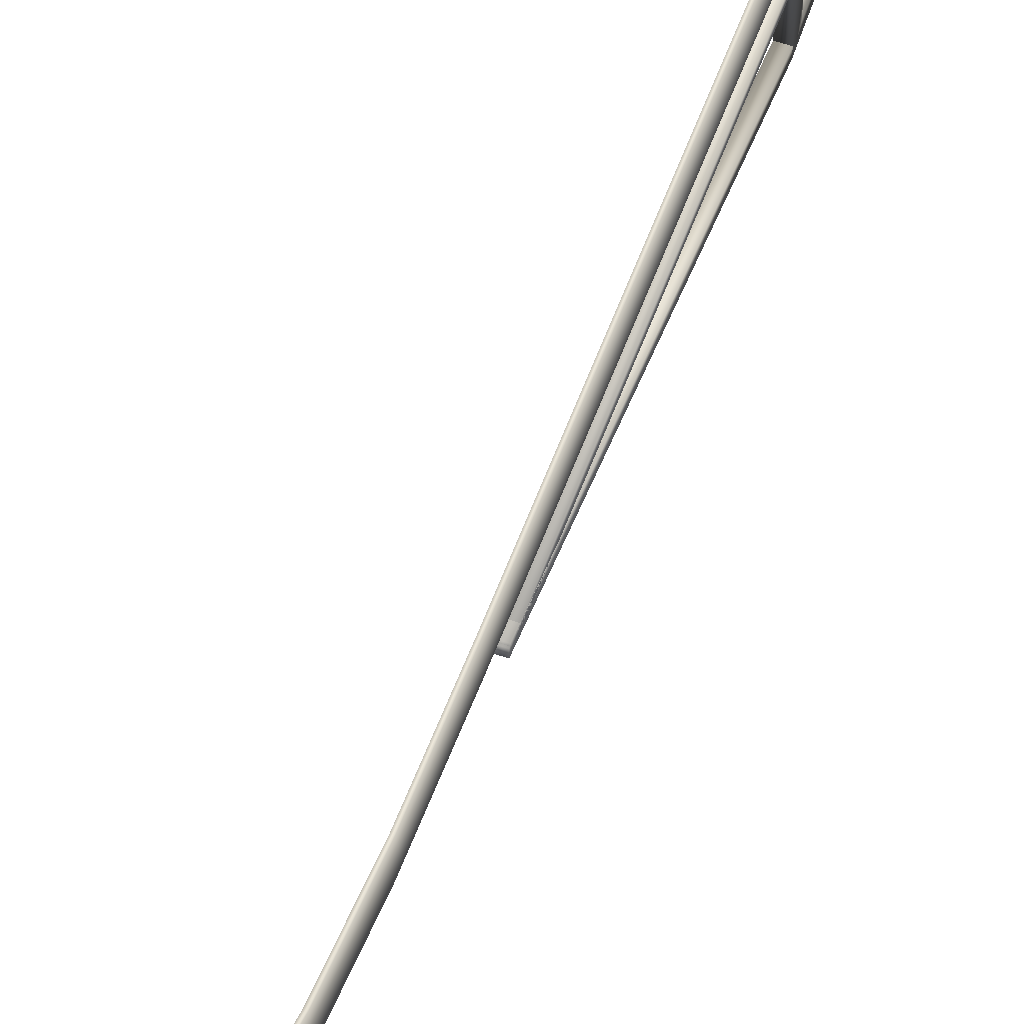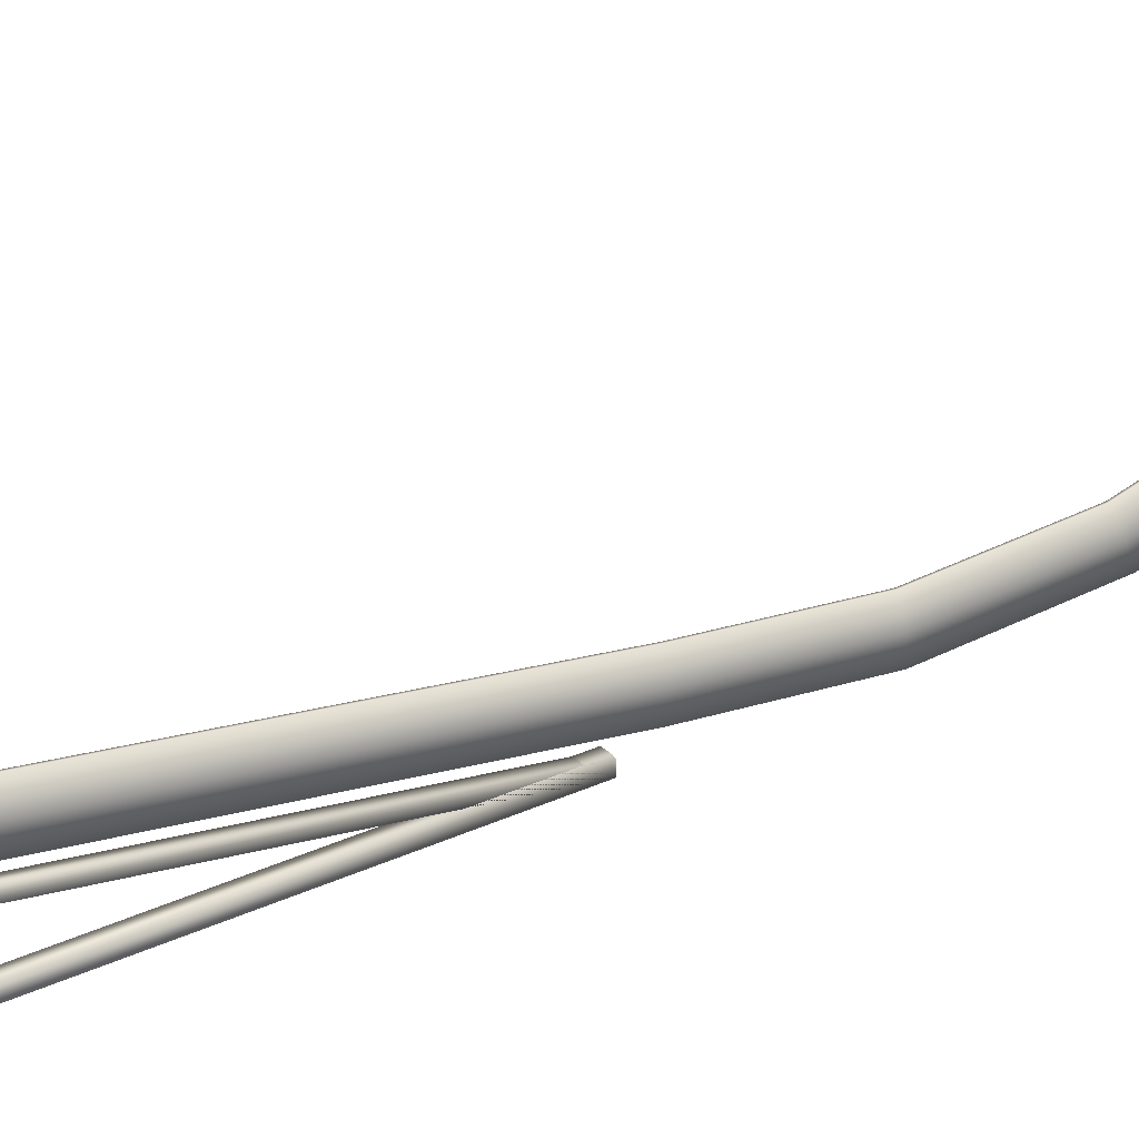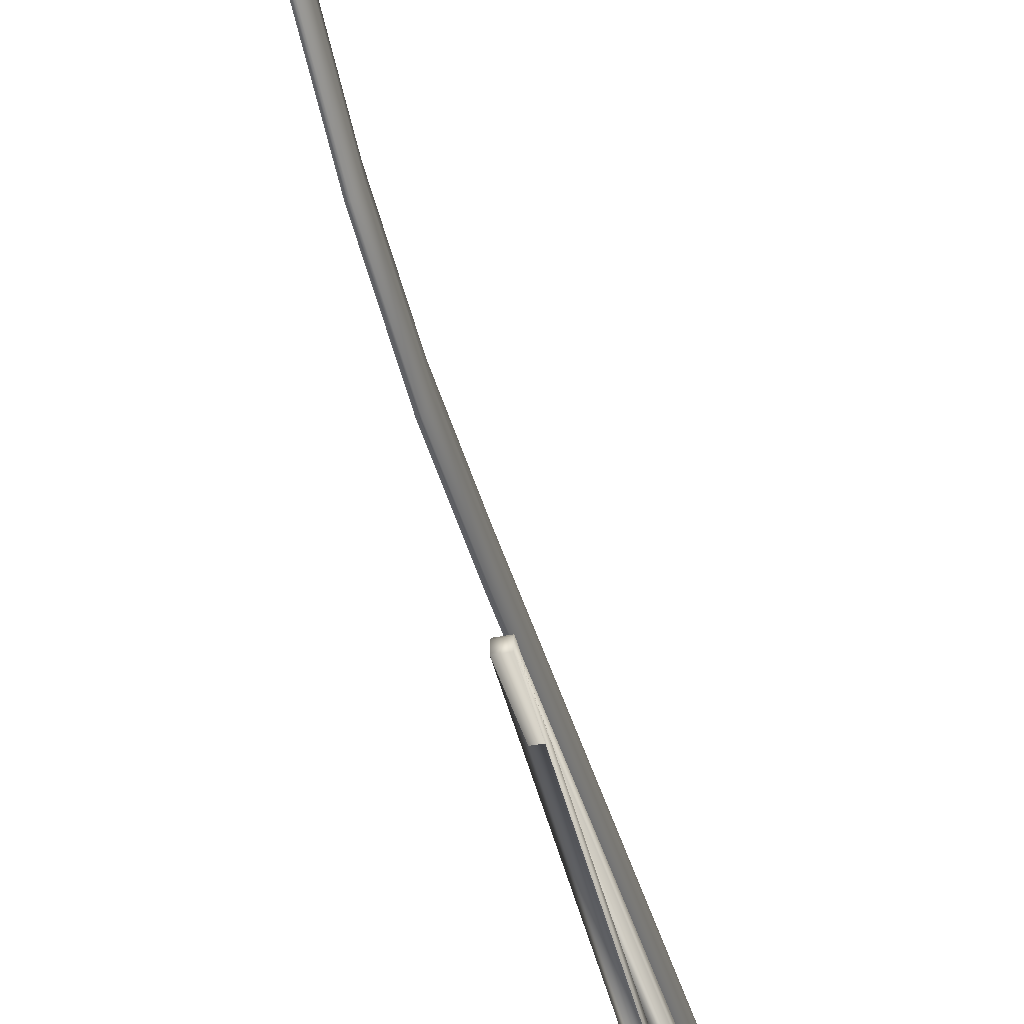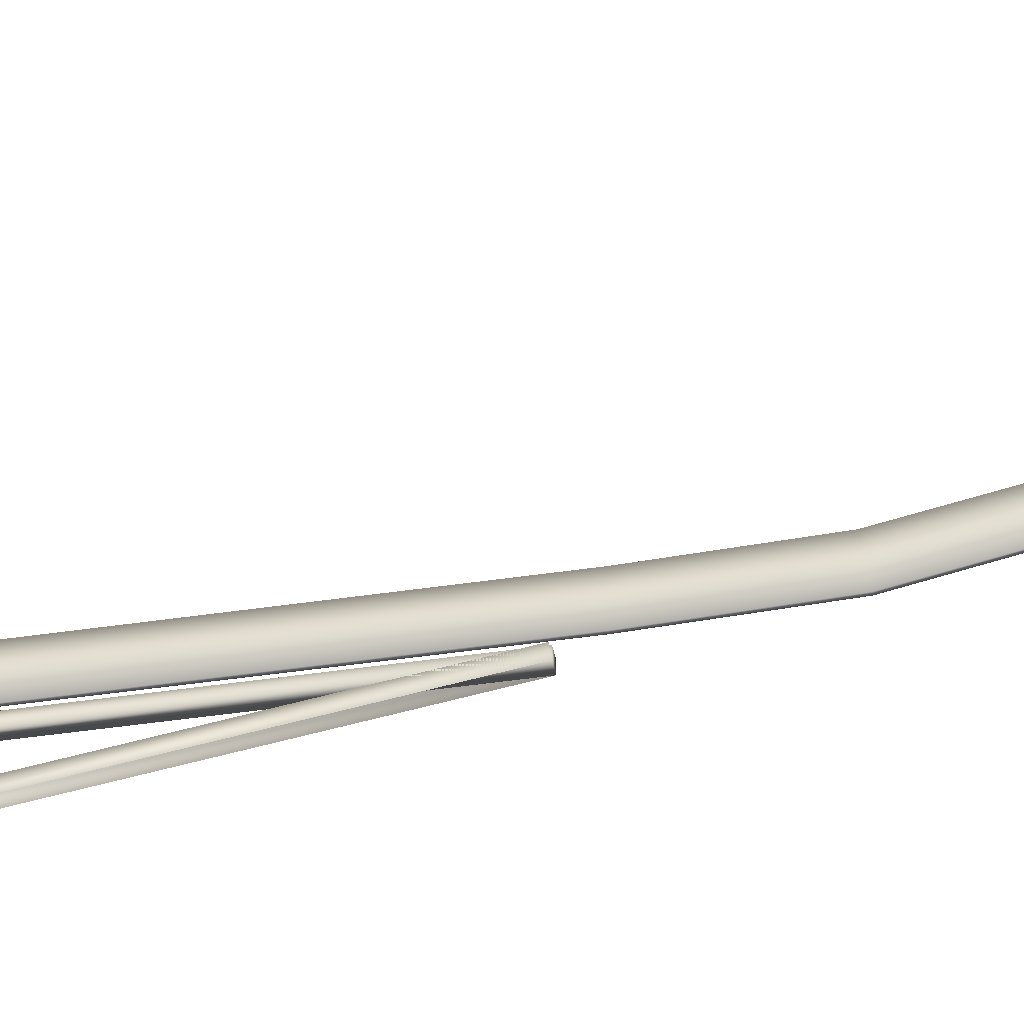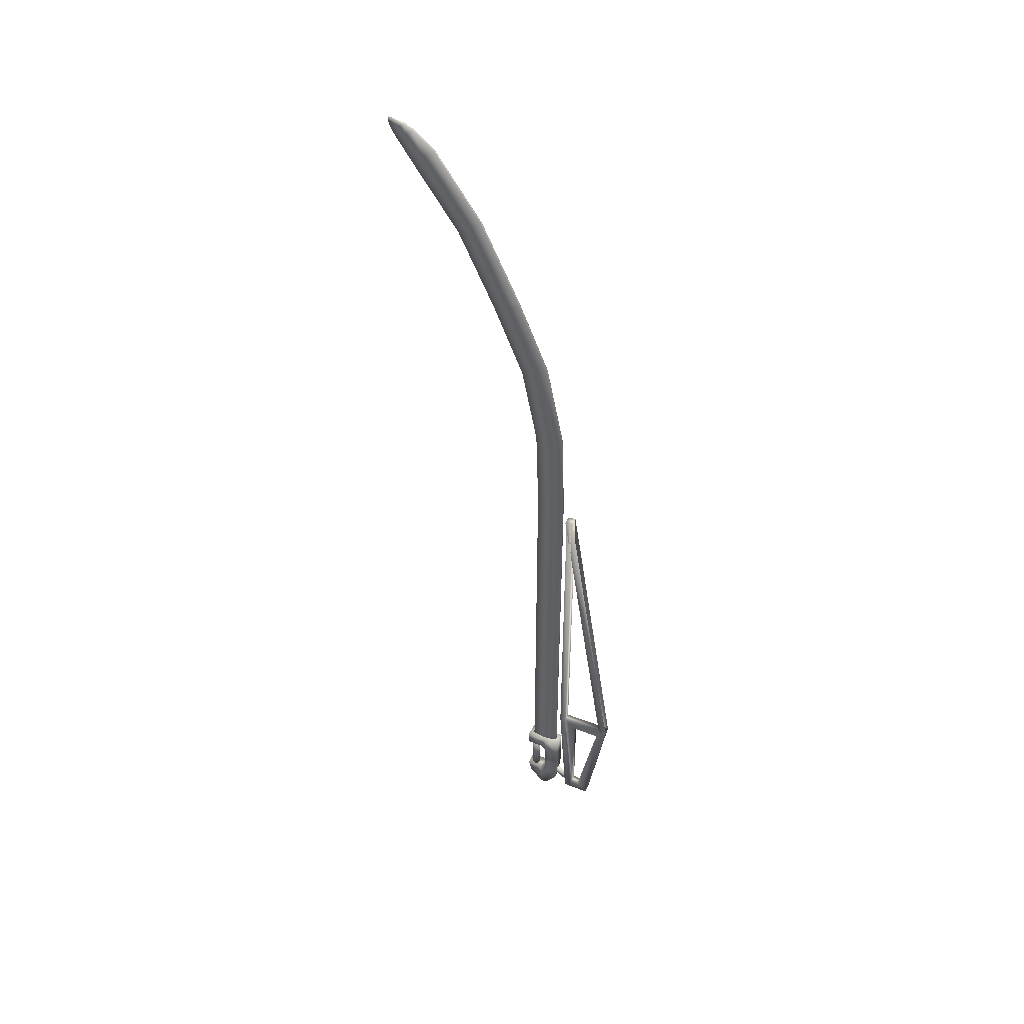
<metadata>
{"format":"obj","ext":"obj","renderer":"f3d","projection":"perspective","resolution":1024,"background":"white","views":[{"elev":56.2,"azim":19.7,"up":"+Y"},{"elev":20.0,"azim":-118.5,"up":"+Y"},{"elev":-38.0,"azim":14.0,"up":"+Y"},{"elev":-40.4,"azim":-79.3,"up":"+Y"},{"elev":45.4,"azim":-66.1,"up":"+Z"}]}
</metadata>
<code>
o virtual_flash_range
v 0.05861 -0.5799 0.7243
v 0.05861 0.06554 0.7243
v 0.02416 -0.5799 0.9262
v 0.02416 0.06554 0.9262
v -0.05861 -0.5799 0.7243
v -0.05861 0.06554 0.7243
v -0.02416 -0.5799 0.9262
v -0.02416 0.06554 0.9262
v 0.02417 3.024 18.66
v 0.02417 2.494 19.03
v -0.02416 2.494 19.03
v -0.02416 3.024 18.66
v 0.09567 -0.2572 0.7243
v 0.09567 -0.2572 0.9262
v -0.09567 -0.2572 0.9262
v -0.09567 -0.2572 0.7243
v 0.06588 2.759 18.84
v -0.06587 2.759 18.84
v 0.05235 3.144 19.31
v 0.02417 2.975 19.43
v -0.02416 2.975 19.43
v 0.01327 3.367 19.15
v -0.01325 3.367 19.15
v -0.05234 3.144 19.31
v 0.03242 3.282 19.44
v 0.02417 3.165 19.53
v -0.02416 3.165 19.53
v 0.005983 3.476 19.31
v -0.005971 3.476 19.31
v -0.03241 3.282 19.44
v 0.006339 3.532 19.6
v 0.003696 3.55 19.5
v -0.003683 3.55 19.5
v -0.006326 3.532 19.6
v -0.02416 0.06554 2.73
v -0.02416 0.06554 4.535
v -0.02416 0.06554 6.339
v -0.02416 0.06554 8.143
v -0.02416 0.06554 9.947
v -0.02416 0.1326 11.92
v -0.02416 0.499 13.76
v -0.02416 1.187 15.43
v -0.02416 1.997 17.18
v 0.02417 1.997 17.18
v 0.02417 1.187 15.43
v 0.02417 0.499 13.76
v 0.02417 0.1326 11.92
v 0.02417 0.06554 9.947
v 0.02416 0.06554 8.143
v 0.02416 0.06554 6.339
v 0.02416 0.06554 4.535
v 0.02416 0.06554 2.73
v 0.02417 1.466 17.54
v 0.02417 0.5908 15.68
v 0.02417 -0.09763 14.01
v 0.02417 -0.5074 12
v 0.02417 -0.5799 9.947
v 0.02416 -0.5799 8.143
v 0.02416 -0.5799 6.339
v 0.02416 -0.5799 4.535
v 0.02416 -0.5799 2.73
v -0.02416 -0.5799 2.73
v -0.02416 -0.5799 4.535
v -0.02416 -0.5799 6.339
v -0.02416 -0.5799 8.143
v -0.02416 -0.5799 9.947
v -0.02416 -0.5074 12
v -0.02416 -0.09763 14.01
v -0.02416 0.5908 15.68
v -0.02416 1.466 17.54
v -0.09373 -0.2572 2.73
v -0.0918 -0.2572 4.535
v -0.08986 -0.2572 6.339
v -0.08793 -0.2572 8.143
v -0.086 -0.2572 9.947
v -0.08406 -0.1874 11.96
v -0.08213 0.2007 13.88
v -0.08019 0.8892 15.55
v -0.07826 1.732 17.36
v 0.09373 -0.2572 2.73
v 0.0918 -0.2572 4.535
v 0.08987 -0.2572 6.339
v 0.08793 -0.2572 8.143
v 0.086 -0.2572 9.947
v 0.08407 -0.1874 11.96
v 0.08213 0.2007 13.88
v 0.0802 0.8892 15.55
v 0.07827 1.732 17.36
v 0.0802 0.8892 15.55
v 0.02417 0.5908 15.68
v -0.08019 0.8892 15.55
v -0.02416 1.187 15.43
v -0.02416 0.5908 15.68
v 0.02417 1.187 15.43
v 0 0.1 0.5
v -0 0.1 -0.5
v -0.03827 0.09239 0.5
v -0.03827 0.09239 -0.5
v -0.07071 0.07071 0.5
v -0.07071 0.07071 -0.5
v -0.09239 0.03827 0.5
v -0.09239 0.03827 -0.5
v -0.1 0 0.5
v -0.1 -0 -0.5
v -0.09239 -0.03827 0.5
v -0.09239 -0.03827 -0.5
v -0.07071 -0.07071 0.5
v -0.07071 -0.07071 -0.5
v -0.03827 -0.09239 0.5
v -0.03827 -0.09239 -0.5
v 0 -0.1 0.5
v -0 -0.1 -0.5
v 0.03827 -0.09239 0.5
v 0.03827 -0.09239 -0.5
v 0.07071 -0.07071 0.5
v 0.07071 -0.07071 -0.5
v 0.09239 -0.03827 0.5
v 0.09239 -0.03827 -0.5
v 0.1 0 0.5
v 0.1 -0 -0.5
v 0.09239 0.03827 0.5
v 0.09239 0.03827 -0.5
v 0.07071 0.07071 0.5
v 0.07071 0.07071 -0.5
v 0.03827 0.09239 0.5
v 0.03827 0.09239 -0.5
v 0.08626 -0.3322 -1.228
v 0.1057 0.1121 -0.8252
v 0.1667 -0.3322 -0.3619
v 0.1446 0.1667 -0.4919
v -0.08626 -0.3322 -1.228
v -0.1057 0.1121 -0.8252
v -0.1667 -0.3322 -0.3619
v -0.1446 0.1667 -0.4919
v 0.1446 -0.6667 -0.3619
v 0.1057 -0.6121 -0.8252
v -0.1446 -0.6667 -0.3619
v -0.1057 -0.6121 -0.8252
v 0.08626 -0.1822 -1.228
v 0.1667 -0.1822 -0.4919
v -0.1667 -0.1822 -0.4919
v -0.08626 -0.1822 -1.228
v 0.1667 -0.3322 0.8252
v 0.1667 0.1667 0.8252
v 0.1667 -0.3322 0.3619
v 0.1667 0.1667 0.4919
v -0.1667 -0.3322 0.8252
v -0.1667 0.1667 0.8252
v -0.1667 -0.3322 0.3619
v -0.1667 0.1667 0.4919
v 0.1667 -0.6667 0.3619
v 0.1667 -0.6667 0.8252
v -0.1667 -0.6667 0.3619
v -0.1667 -0.6667 0.8252
v -0.1667 -0.3322 0
v 0.1667 -0.3322 -0
v -0.1667 -0.6667 0
v 0.1667 -0.6667 -0
v 0.1667 -0.1822 0.8252
v 0.1667 -0.1822 0.4919
v -0.1667 -0.1822 0.4919
v -0.1667 -0.1822 0.8252
v 0.09442 -1.071 -1
v 0.09442 -0.9218 -1
v 0.09442 -0.8665 1.924
v 0.09442 -0.7172 1.924
v -0.09442 -1.071 -1
v -0.09442 -0.9218 -1
v -0.09442 -0.8665 1.924
v -0.09442 -0.7172 1.924
v 0.09442 -2.03 1.924
v 0.09442 -1.551 -1
v -0.09442 -2.03 1.924
v -0.09442 -1.551 -1
v 0.09442 -0.7172 9.519
v 0.09442 -0.8665 9.519
v -0.09442 -0.8665 9.519
v -0.09442 -0.7172 9.519
v 0.09442 -1.116 -0.7501
v 0.09442 -1.116 1.674
v 0.09442 -1.78 1.674
v 0.09442 -1.301 -0.7501
v -0.09442 -1.116 1.674
v -0.09442 -1.116 -0.7501
v -0.09442 -1.301 -0.7501
v -0.09442 -1.78 1.674
v -0.09442 -1.845 1.896
v 0.09442 -1.845 1.896
v -0.09442 -0.6815 9.49
v 0.09442 -0.6815 9.49
v -0 -1.031 -0.7321
v -0 -0.635 -0.4066
v -0.03158 -1.027 -0.7369
v -0.03158 -0.631 -0.4114
v -0.05836 -1.016 -0.7507
v -0.05836 -0.6196 -0.4253
v -0.07625 -0.9986 -0.7714
v -0.07625 -0.6026 -0.4459
v -0.08253 -0.9785 -0.7958
v -0.08253 -0.5826 -0.4703
v -0.07625 -0.9585 -0.8202
v -0.07625 -0.5625 -0.4947
v -0.05836 -0.9415 -0.8409
v -0.05836 -0.5455 -0.5154
v -0.03158 -0.9301 -0.8547
v -0.03158 -0.5342 -0.5292
v -0 -0.9261 -0.8596
v -0 -0.5302 -0.5341
v 0.03158 -0.9301 -0.8547
v 0.03158 -0.5342 -0.5292
v 0.05836 -0.9415 -0.8409
v 0.05836 -0.5455 -0.5154
v 0.07625 -0.9585 -0.8202
v 0.07625 -0.5625 -0.4947
v 0.08253 -0.9785 -0.7958
v 0.08253 -0.5826 -0.4703
v 0.07625 -0.9986 -0.7714
v 0.07625 -0.6026 -0.4459
v 0.05836 -1.016 -0.7507
v 0.05836 -0.6196 -0.4253
v 0.03158 -1.027 -0.7369
v 0.03158 -0.631 -0.4114
f 2 14 13
f 43 9 44
f 15 6 16
f 6 13 16
f 7 1 3
f 8 2 6
f 12 22 9
f 44 17 88
f 70 18 79
f 53 11 70
f 43 18 12
f 53 17 10
f 12 24 23
f 16 1 5
f 15 5 7
f 1 14 3
f 23 28 22
f 22 25 19
f 17 20 10
f 18 21 24
f 9 19 17
f 10 21 11
f 25 31 26
f 30 33 29
f 19 26 20
f 23 30 29
f 24 27 30
f 20 27 21
f 32 34 31
f 27 34 30
f 25 32 31
f 29 32 28
f 26 34 27
f 3 80 61
f 61 81 60
f 60 82 59
f 59 83 58
f 58 84 57
f 57 85 56
f 56 86 55
f 55 89 54
f 90 88 53
f 8 71 35
f 35 72 36
f 36 73 37
f 37 74 38
f 38 75 39
f 75 40 39
f 76 41 40
f 41 91 92
f 78 43 42
f 3 62 7
f 62 60 63
f 60 64 63
f 59 65 64
f 65 57 66
f 57 67 66
f 56 68 67
f 55 93 68
f 90 70 69
f 7 71 15
f 62 72 71
f 63 73 72
f 64 74 73
f 65 75 74
f 66 76 75
f 67 77 76
f 68 91 77
f 69 79 78
f 4 80 14
f 52 81 80
f 51 82 81
f 50 83 82
f 49 84 83
f 84 47 85
f 85 46 86
f 46 89 86
f 87 44 88
f 4 35 52
f 35 51 52
f 51 37 50
f 50 38 49
f 38 48 49
f 39 47 48
f 40 46 47
f 46 92 45
f 42 44 94
f 96 97 95
f 98 99 97
f 99 102 101
f 102 103 101
f 104 105 103
f 106 107 105
f 108 109 107
f 110 111 109
f 112 113 111
f 114 115 113
f 116 117 115
f 118 119 117
f 120 121 119
f 122 123 121
f 112 108 100
f 124 125 123
f 126 95 125
f 109 117 125
f 128 140 139
f 140 134 141
f 141 132 142
f 132 139 142
f 127 138 131
f 130 132 134
f 135 138 136
f 129 158 135
f 129 136 127
f 133 138 137
f 133 156 129
f 137 158 157
f 133 157 155
f 142 127 131
f 141 131 133
f 140 133 129
f 127 140 129
f 159 146 144
f 161 146 160
f 162 150 161
f 159 148 162
f 154 143 147
f 148 146 150
f 152 153 151
f 158 145 151
f 152 145 143
f 153 147 149
f 156 149 145
f 157 151 153
f 155 153 149
f 143 162 147
f 147 161 149
f 149 160 145
f 143 160 159
f 164 165 163
f 170 175 166
f 169 168 167
f 168 163 167
f 183 179 180
f 166 168 170
f 173 172 171
f 179 185 182
f 163 174 167
f 169 171 165
f 175 177 176
f 166 176 165
f 169 178 170
f 165 177 169
f 165 179 163
f 171 180 165
f 172 181 171
f 163 182 172
f 169 184 183
f 167 185 184
f 174 186 185
f 169 186 173
f 181 185 186
f 181 183 180
f 171 190 176
f 187 190 188
f 176 189 177
f 177 187 173
f 173 188 171
f 191 194 193
f 194 195 193
f 195 198 197
f 198 199 197
f 200 201 199
f 201 204 203
f 204 205 203
f 206 207 205
f 207 210 209
f 209 212 211
f 212 213 211
f 213 216 215
f 215 218 217
f 218 219 217
f 208 204 196
f 219 222 221
f 222 191 221
f 205 213 221
f 2 4 14
f 43 12 9
f 15 8 6
f 6 2 13
f 7 5 1
f 8 4 2
f 12 23 22
f 44 9 17
f 70 11 18
f 53 10 11
f 43 79 18
f 53 88 17
f 12 18 24
f 16 13 1
f 15 16 5
f 1 13 14
f 23 29 28
f 22 28 25
f 17 19 20
f 18 11 21
f 9 22 19
f 10 20 21
f 30 34 33
f 19 25 26
f 23 24 30
f 24 21 27
f 20 26 27
f 32 33 34
f 25 28 32
f 29 33 32
f 26 31 34
f 3 14 80
f 61 80 81
f 60 81 82
f 59 82 83
f 58 83 84
f 57 84 85
f 56 85 86
f 55 86 89
f 90 87 88
f 8 15 71
f 35 71 72
f 36 72 73
f 37 73 74
f 38 74 75
f 75 76 40
f 76 77 41
f 41 77 91
f 78 79 43
f 3 61 62
f 62 61 60
f 60 59 64
f 59 58 65
f 65 58 57
f 57 56 67
f 56 55 68
f 55 54 93
f 90 53 70
f 7 62 71
f 62 63 72
f 63 64 73
f 64 65 74
f 65 66 75
f 66 67 76
f 67 68 77
f 68 93 91
f 69 70 79
f 4 52 80
f 52 51 81
f 51 50 82
f 50 49 83
f 49 48 84
f 84 48 47
f 85 47 46
f 46 45 89
f 87 94 44
f 4 8 35
f 35 36 51
f 51 36 37
f 50 37 38
f 38 39 48
f 39 40 47
f 40 41 46
f 46 41 92
f 42 43 44
f 96 98 97
f 98 100 99
f 99 100 102
f 102 104 103
f 104 106 105
f 106 108 107
f 108 110 109
f 110 112 111
f 112 114 113
f 114 116 115
f 116 118 117
f 118 120 119
f 120 122 121
f 122 124 123
f 100 98 96
f 96 126 100
f 124 122 120
f 120 118 116
f 116 114 112
f 112 110 108
f 108 106 100
f 104 102 100
f 100 126 124
f 124 120 100
f 116 112 100
f 106 104 100
f 100 120 116
f 124 126 125
f 126 96 95
f 125 95 101
f 97 99 101
f 101 103 105
f 105 107 109
f 109 111 113
f 113 115 109
f 117 119 121
f 121 123 117
f 95 97 101
f 101 105 109
f 109 115 117
f 117 123 125
f 125 101 109
f 128 130 140
f 140 130 134
f 141 134 132
f 132 128 139
f 127 136 138
f 130 128 132
f 135 137 138
f 129 156 158
f 129 135 136
f 133 131 138
f 133 155 156
f 137 135 158
f 133 137 157
f 142 139 127
f 141 142 131
f 140 141 133
f 127 139 140
f 159 160 146
f 161 150 146
f 162 148 150
f 159 144 148
f 154 152 143
f 148 144 146
f 152 154 153
f 158 156 145
f 152 151 145
f 153 154 147
f 156 155 149
f 157 158 151
f 155 157 153
f 143 159 162
f 147 162 161
f 149 161 160
f 143 145 160
f 164 166 165
f 170 178 175
f 169 170 168
f 168 164 163
f 183 184 179
f 166 164 168
f 173 174 172
f 179 184 185
f 163 172 174
f 169 173 171
f 175 178 177
f 166 175 176
f 169 177 178
f 165 176 177
f 165 180 179
f 171 181 180
f 172 182 181
f 163 179 182
f 169 167 184
f 167 174 185
f 174 173 186
f 169 183 186
f 181 182 185
f 181 186 183
f 171 188 190
f 187 189 190
f 176 190 189
f 177 189 187
f 173 187 188
f 191 192 194
f 194 196 195
f 195 196 198
f 198 200 199
f 200 202 201
f 201 202 204
f 204 206 205
f 206 208 207
f 207 208 210
f 209 210 212
f 212 214 213
f 213 214 216
f 215 216 218
f 218 220 219
f 196 194 192
f 192 222 220
f 220 218 212
f 216 214 212
f 212 210 208
f 208 206 204
f 204 202 196
f 200 198 196
f 196 192 212
f 218 216 212
f 212 208 196
f 202 200 196
f 192 220 212
f 219 220 222
f 222 192 191
f 221 191 193
f 193 195 221
f 197 199 201
f 201 203 205
f 205 207 213
f 209 211 213
f 213 215 217
f 217 219 213
f 221 195 197
f 197 201 221
f 207 209 213
f 213 219 221
f 221 201 205
f 158 155 156
f 158 157 155

</code>
